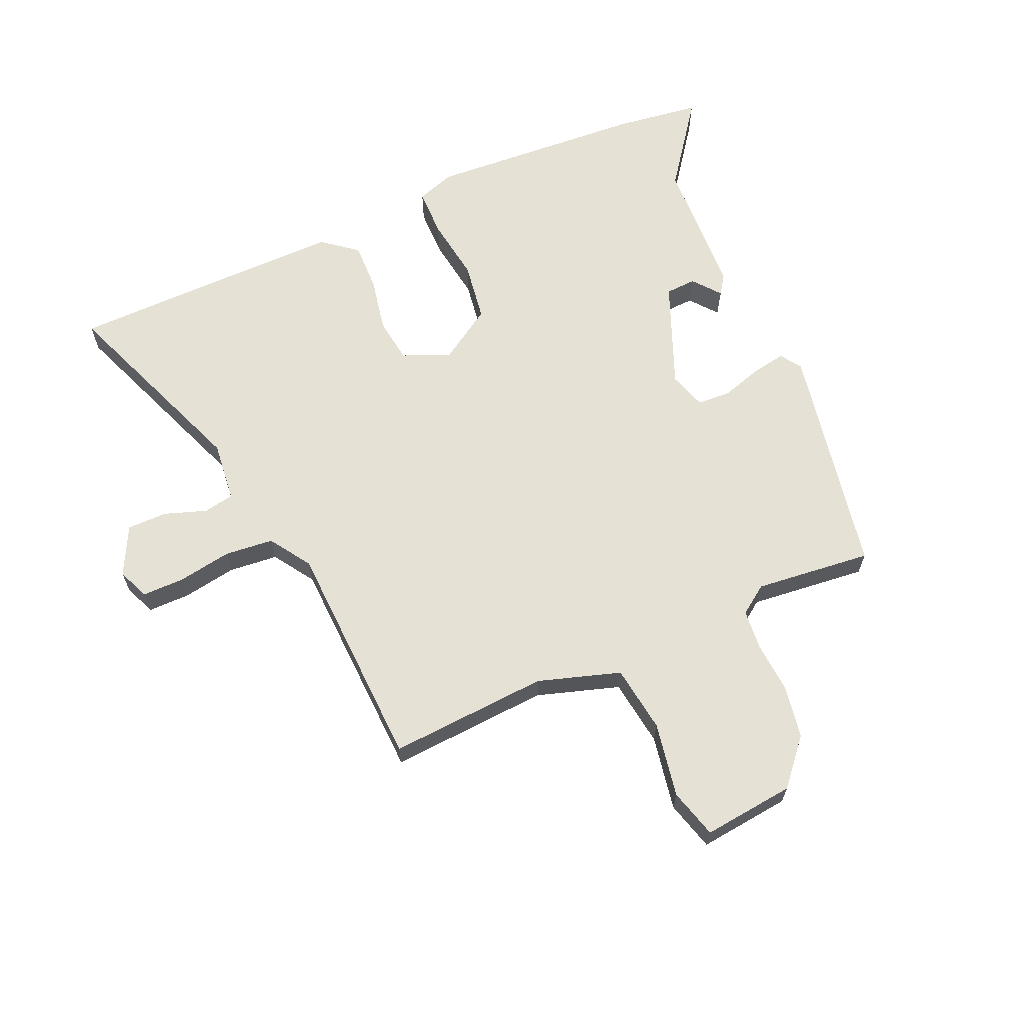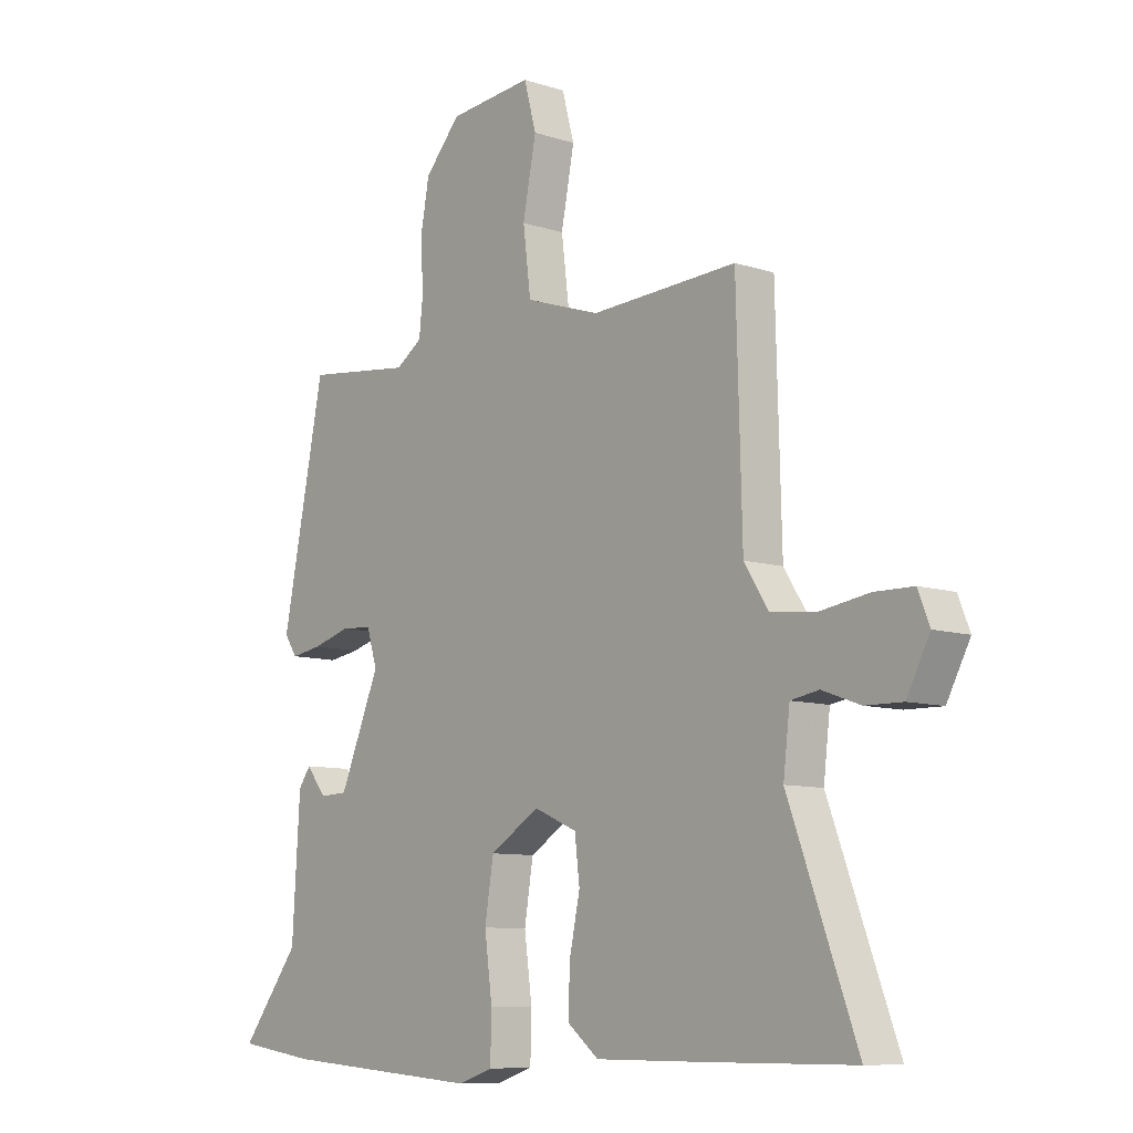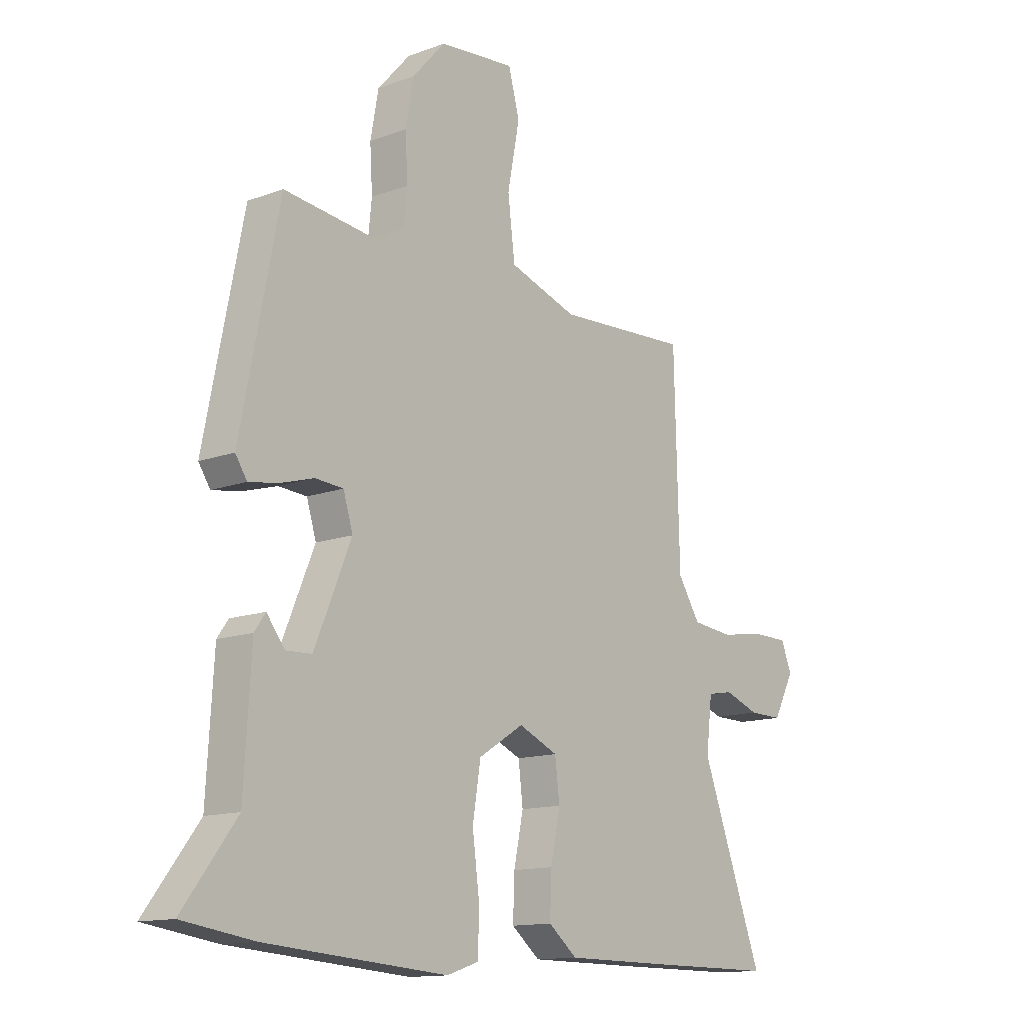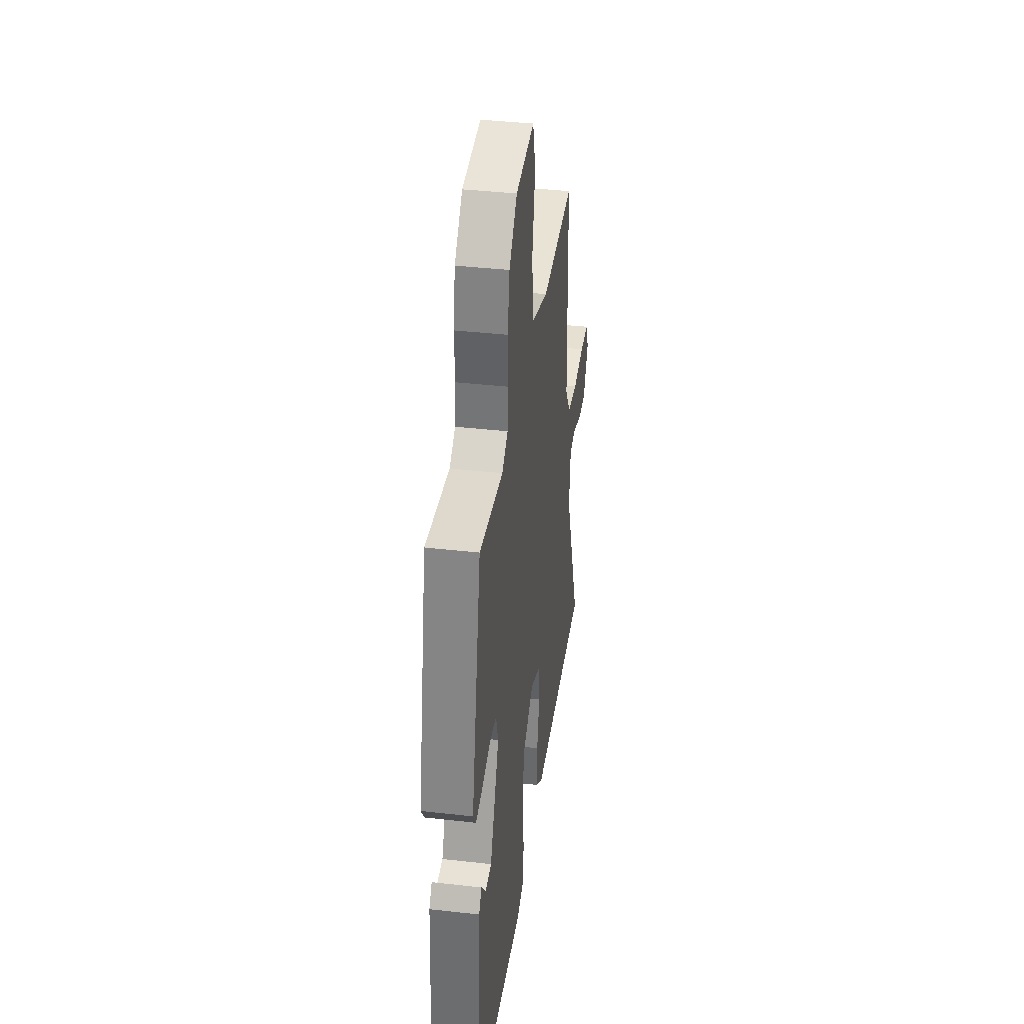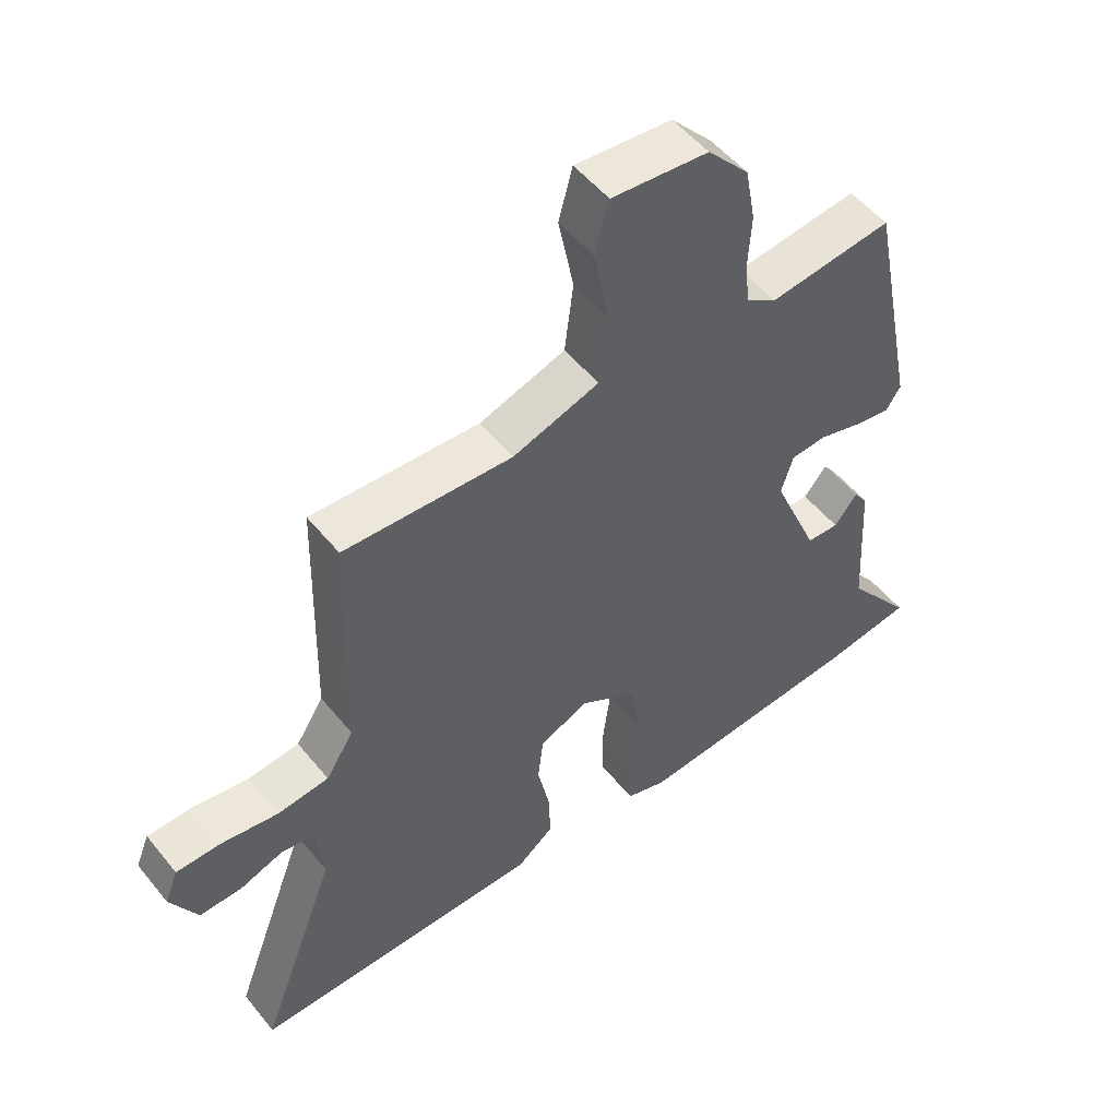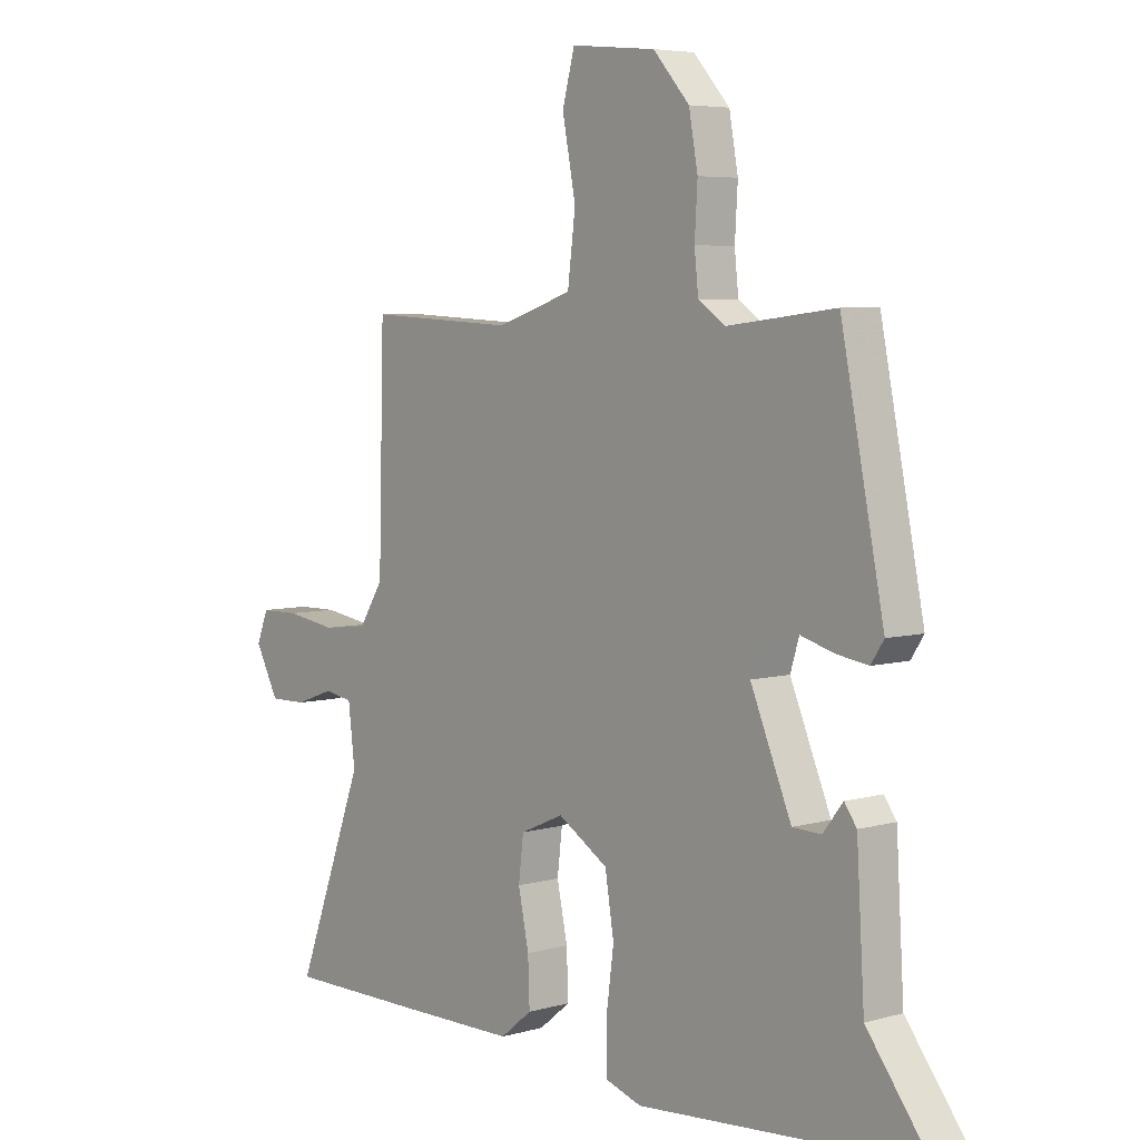
<metadata>
{"format":"obj","ext":"obj","renderer":"f3d","projection":"perspective","resolution":1024,"background":"white","views":[{"elev":64.5,"azim":-24.5,"up":"+Y"},{"elev":-9.1,"azim":-130.9,"up":"+Z"},{"elev":-13.3,"azim":130.1,"up":"+Z"},{"elev":38.4,"azim":98.2,"up":"+Z"},{"elev":52.5,"azim":-37.9,"up":"+Z"},{"elev":5.5,"azim":48.9,"up":"+Z"}]}
</metadata>
<code>
v -0.387 0.07 -0.5
v -0.649 0.07 -0.5
v -0.526 0.07 -0.169
v -0.538 0.07 -0.068
v -0.589 0.07 -0.059
v -0.658 0.07 -0.084
v -0.725 0.07 -0.085
v -0.767 0.07 -0.005
v -0.746 0.07 0.048
v -0.676 0.07 0.049
v -0.586 0.07 0.035
v -0.505 0.07 0.044
v -0.461 0.07 0.113
v -0.451 0.07 0.495
v -0.186 0.07 0.481
v -0.05 0.07 0.526
v -0.036 0.07 0.638
v -0.06 0.07 0.762
v -0.038 0.07 0.844
v 0.114 0.07 0.829
v 0.179 0.07 0.756
v 0.195 0.07 0.668
v 0.19 0.07 0.583
v 0.197 0.07 0.516
v 0.245 0.07 0.483
v 0.439 0.07 0.506
v 0.516 0.07 0.12
v 0.493 0.07 0.085
v 0.436 0.07 0.094
v 0.368 0.07 0.114
v 0.312 0.07 0.11
v 0.293 0.07 0.048
v 0.366 0.07 -0.126
v 0.417 0.07 -0.128
v 0.453 0.07 -0.082
v 0.475 0.07 -0.113
v 0.489 0.07 -0.346
v 0.595 0.07 -0.486
v 0.454 0.07 -0.507
v 0.093 0.07 -0.535
v 0.029 0.07 -0.514
v 0.027 0.07 -0.433
v 0.041 0.07 -0.327
v 0.025 0.07 -0.228
v -0.065 0.07 -0.172
v -0.143 0.07 -0.206
v -0.152 0.07 -0.281
v -0.133 0.07 -0.372
v -0.13 0.07 -0.453
v -0.187 0.07 -0.499
v -0.387 0 -0.5
v -0.649 0 -0.5
v -0.526 0 -0.169
v -0.538 0 -0.068
v -0.589 0 -0.059
v -0.658 0 -0.084
v -0.725 0 -0.085
v -0.767 0 -0.005
v -0.746 0 0.048
v -0.676 0 0.049
v -0.586 0 0.035
v -0.505 0 0.044
v -0.461 0 0.113
v -0.451 0 0.495
v -0.186 0 0.481
v -0.05 0 0.526
v -0.036 0 0.638
v -0.06 0 0.762
v -0.038 0 0.844
v 0.114 0 0.829
v 0.179 0 0.756
v 0.195 0 0.668
v 0.19 0 0.583
v 0.197 0 0.516
v 0.245 0 0.483
v 0.439 0 0.506
v 0.516 0 0.12
v 0.493 0 0.085
v 0.436 0 0.094
v 0.368 0 0.114
v 0.312 0 0.11
v 0.293 0 0.048
v 0.366 0 -0.126
v 0.417 0 -0.128
v 0.453 0 -0.082
v 0.475 0 -0.113
v 0.489 0 -0.346
v 0.595 0 -0.486
v 0.454 0 -0.507
v 0.093 0 -0.535
v 0.029 0 -0.514
v 0.027 0 -0.433
v 0.041 0 -0.327
v 0.025 0 -0.228
v -0.065 0 -0.172
v -0.143 0 -0.206
v -0.152 0 -0.281
v -0.133 0 -0.372
v -0.13 0 -0.453
v -0.187 0 -0.499
f 1 2 3
f 50 1 3
f 49 50 3
f 48 49 3
f 47 48 3
f 46 47 3 4
f 45 46 4
f 41 42 43
f 40 41 43
f 39 40 43
f 38 39 43
f 37 38 43
f 37 43 44
f 34 35 36 37
f 37 44 45
f 34 37 45
f 33 34 45
f 28 29 30
f 27 28 30
f 26 27 30
f 25 26 30
f 24 25 30 31
f 21 22 23
f 20 21 23
f 19 20 23
f 18 19 23
f 17 18 23
f 16 17 23 24
f 24 31 32
f 16 24 32
f 15 16 32
f 9 10 11
f 8 9 11
f 7 8 11
f 6 7 11
f 5 6 11
f 4 5 11 12
f 45 4 12 13
f 32 33 45
f 15 32 45
f 14 15 45
f 13 14 45
f 53 52 51
f 53 51 100
f 53 100 99
f 53 99 98
f 53 98 97
f 54 53 97 96
f 54 96 95
f 93 92 91
f 93 91 90
f 93 90 89
f 93 89 88
f 93 88 87
f 94 93 87
f 87 86 85 84
f 95 94 87
f 95 87 84
f 95 84 83
f 80 79 78
f 80 78 77
f 80 77 76
f 80 76 75
f 81 80 75 74
f 73 72 71
f 73 71 70
f 73 70 69
f 73 69 68
f 73 68 67
f 74 73 67 66
f 82 81 74
f 82 74 66
f 82 66 65
f 61 60 59
f 61 59 58
f 61 58 57
f 61 57 56
f 61 56 55
f 62 61 55 54
f 63 62 54 95
f 95 83 82
f 95 82 65
f 95 65 64
f 95 64 63
f 1 51 52 2
f 2 52 53 3
f 3 53 54 4
f 4 54 55 5
f 5 55 56 6
f 6 56 57 7
f 7 57 58 8
f 8 58 59 9
f 9 59 60 10
f 10 60 61 11
f 11 61 62 12
f 12 62 63 13
f 13 63 64 14
f 14 64 65 15
f 15 65 66 16
f 16 66 67 17
f 17 67 68 18
f 18 68 69 19
f 19 69 70 20
f 20 70 71 21
f 21 71 72 22
f 22 72 73 23
f 23 73 74 24
f 24 74 75 25
f 25 75 76 26
f 26 76 77 27
f 27 77 78 28
f 28 78 79 29
f 29 79 80 30
f 30 80 81 31
f 31 81 82 32
f 32 82 83 33
f 33 83 84 34
f 34 84 85 35
f 35 85 86 36
f 36 86 87 37
f 37 87 88 38
f 38 88 89 39
f 39 89 90 40
f 40 90 91 41
f 41 91 92 42
f 42 92 93 43
f 43 93 94 44
f 44 94 95 45
f 45 95 96 46
f 46 96 97 47
f 47 97 98 48
f 48 98 99 49
f 49 99 100 50
f 50 100 51 1

</code>
